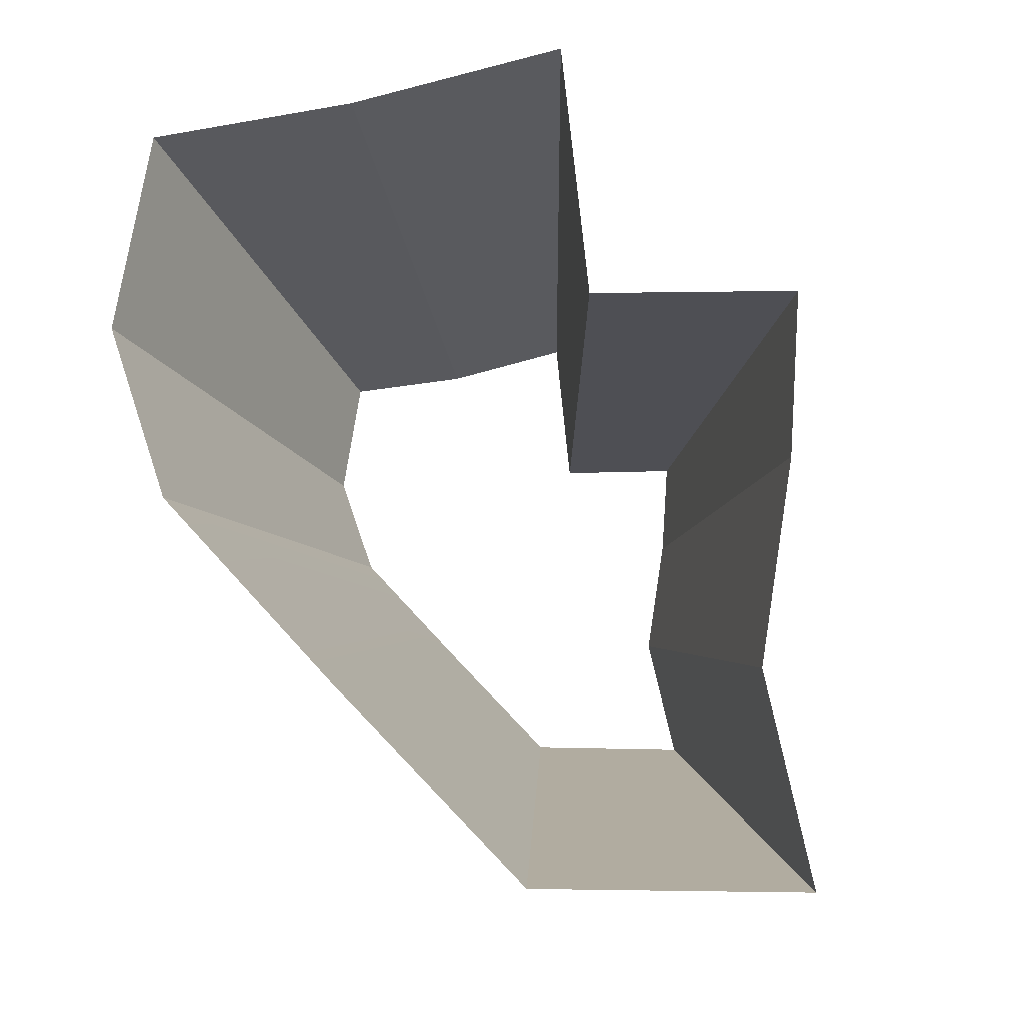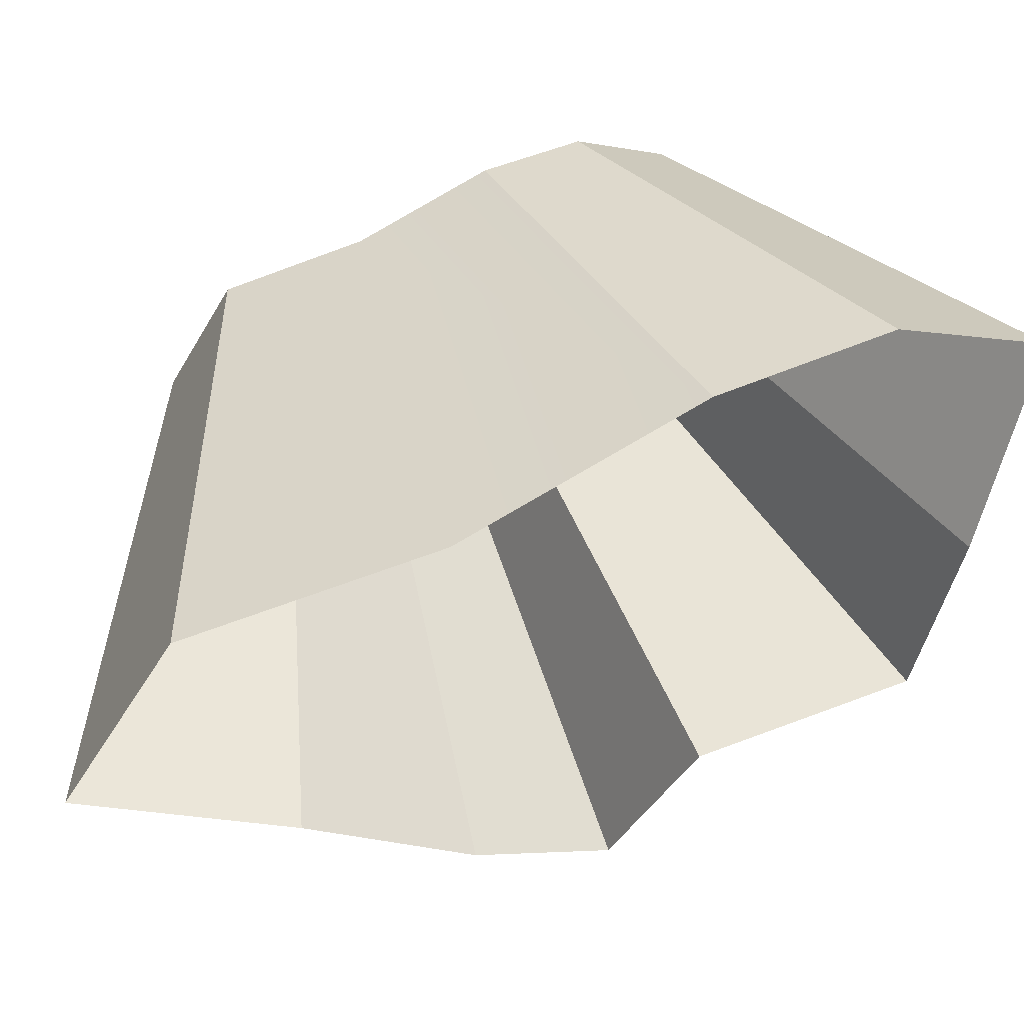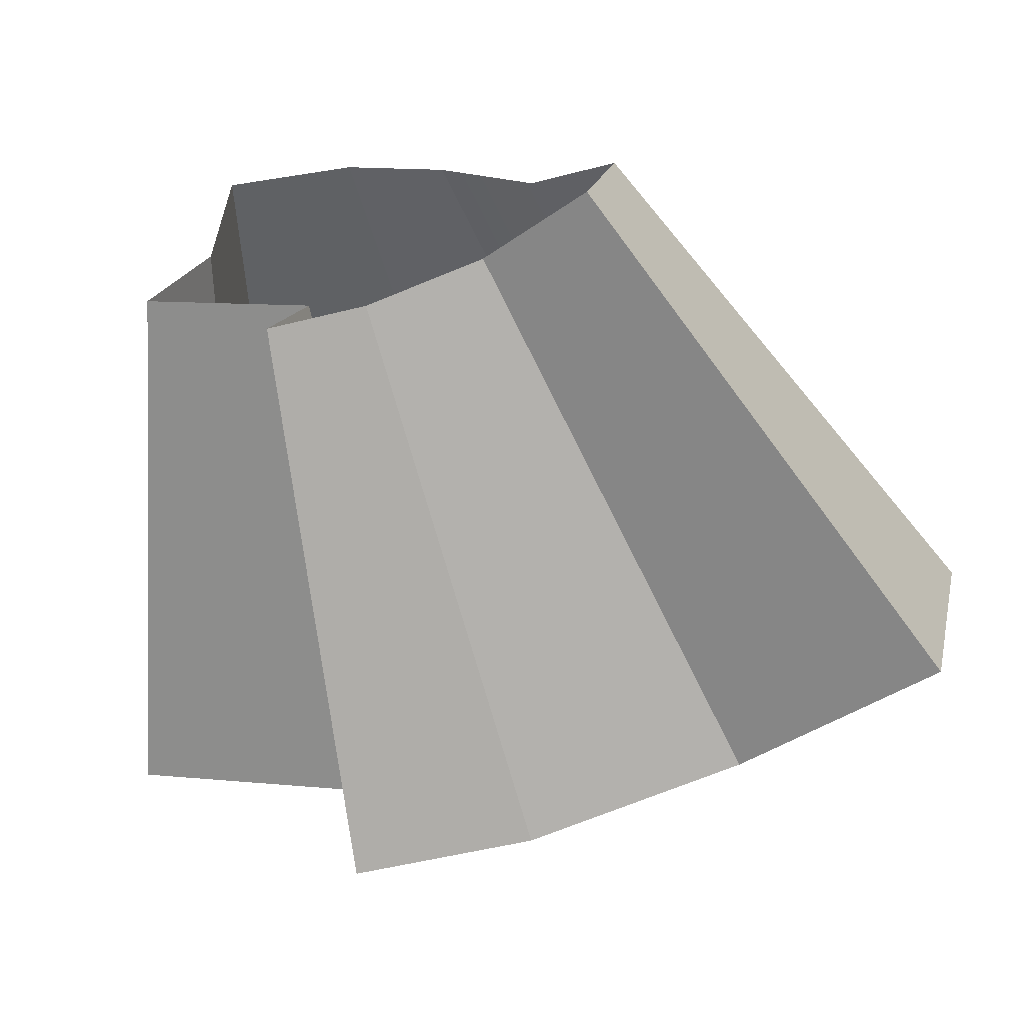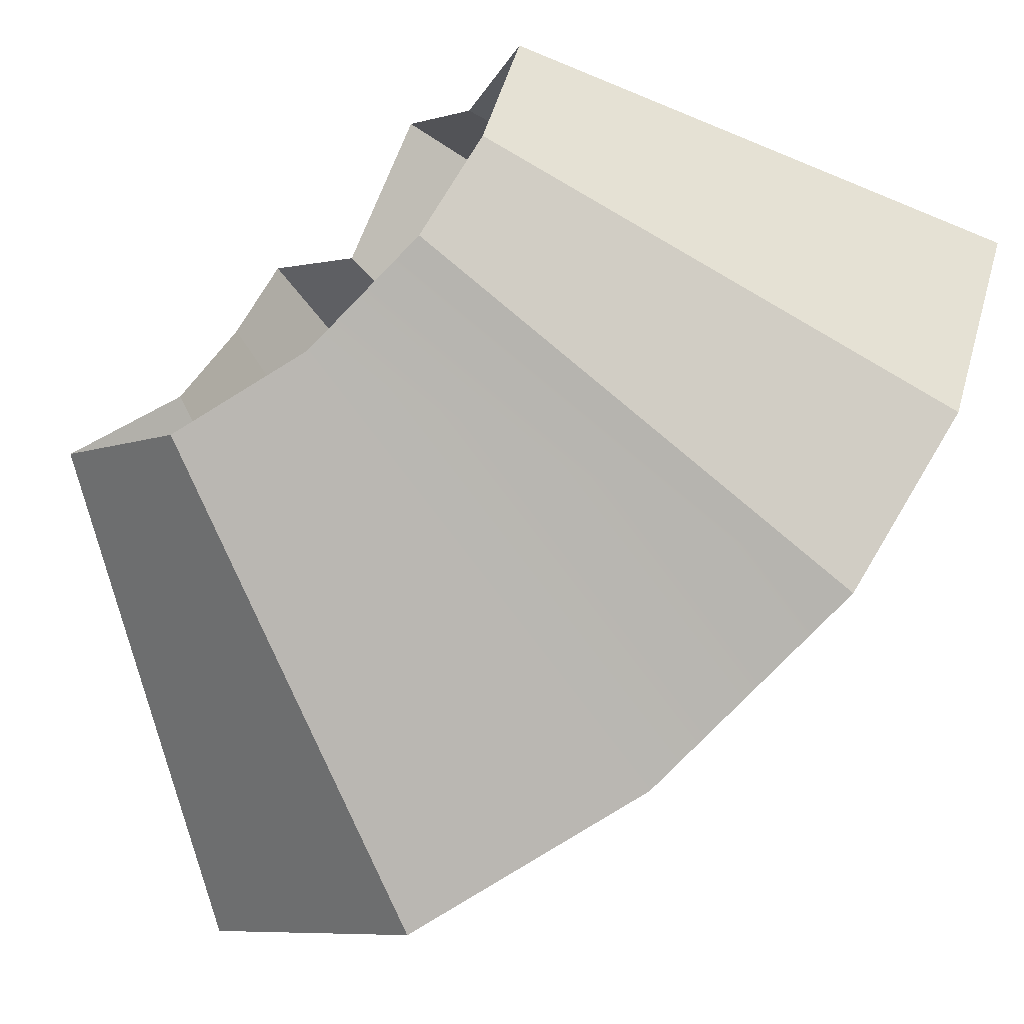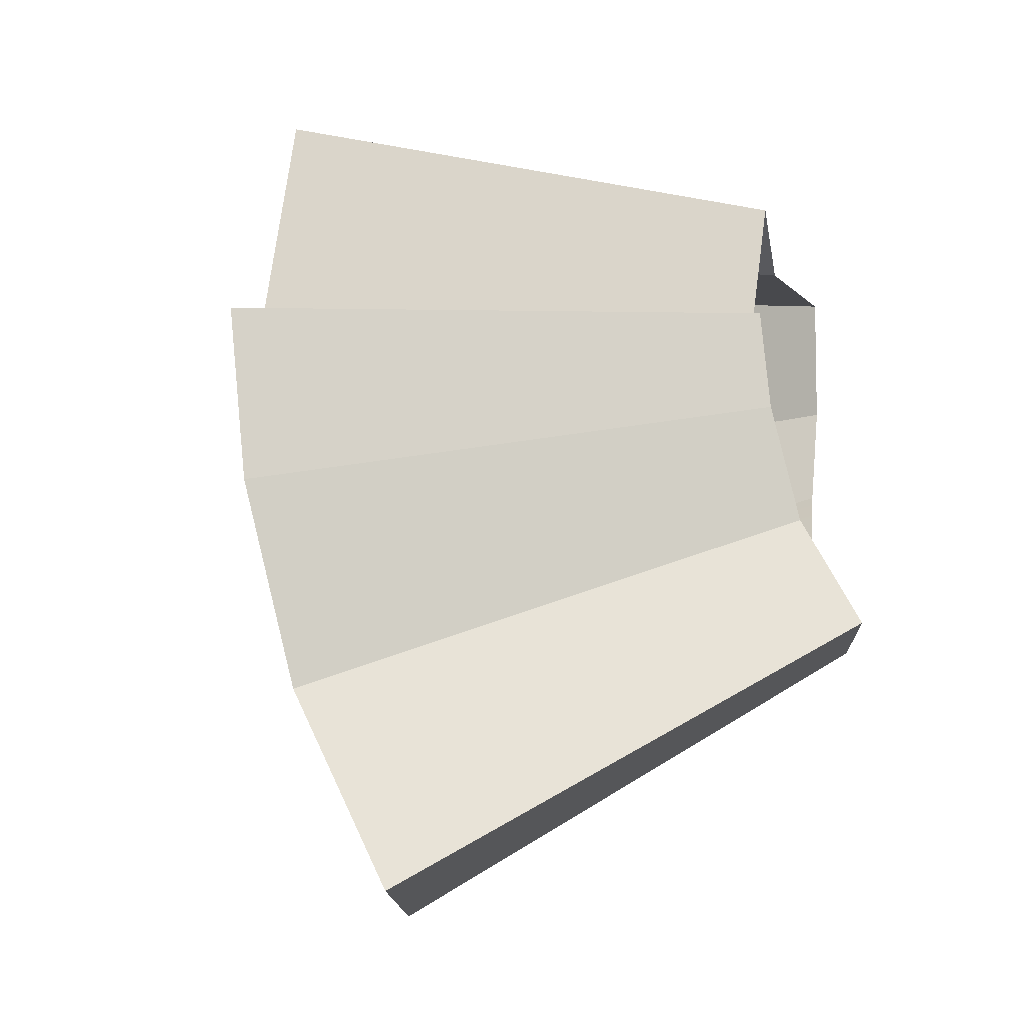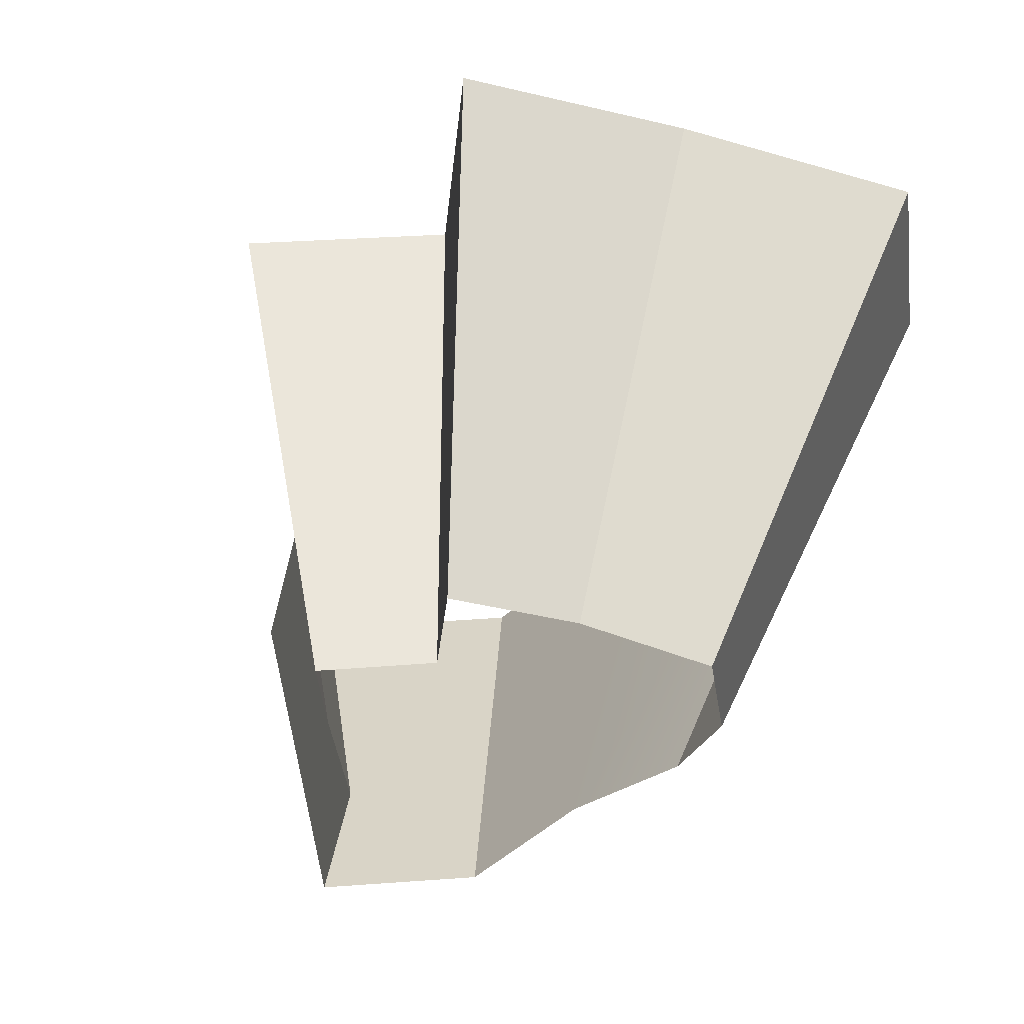
<metadata>
{"format":"obj","ext":"obj","renderer":"f3d","projection":"perspective","resolution":1024,"background":"white","views":[{"elev":-20.1,"azim":-45.7,"up":"+Z"},{"elev":6.5,"azim":-126.3,"up":"+Y"},{"elev":-24.6,"azim":104.0,"up":"+Y"},{"elev":58.1,"azim":-158.0,"up":"+Y"},{"elev":-13.5,"azim":51.5,"up":"+Z"},{"elev":58.9,"azim":135.2,"up":"+Z"}]}
</metadata>
<code>
g shard34
v -0.2004 -0.3185 -0.2148
v -0.2415 -0.3301 -0.1417
v -0.28 -0.2505 -0.2154
v -0.2456 -0.3501 -0.06772
v -0.3072 -0.309 -0.01028
v -0.2465 -0.357 -0.004709
v -0.3433 -0.2172 -0.1473
v -0.3877 -0.1691 -0.07426
v -0.4005 -0.1486 -0.003819
v -0.3041 -0.2928 0.09874
v -0.3567 -0.2328 0.0775
v -0.3916 -0.1563 0.07833
v -0.4346 -0.5941 -0.2551
v -0.3606 -0.5733 -0.3867
v -0.504 -0.4509 -0.3877
v -0.4421 -0.6301 -0.1219
v -0.4437 -0.6427 -0.008476
v -0.553 -0.5562 -0.0185
v -0.6179 -0.391 -0.2652
v -0.7209 -0.2675 -0.006875
v -0.6979 -0.3044 -0.1337
v -0.5474 -0.5271 0.1777
v -0.6421 -0.4191 0.1395
v -0.7048 -0.2813 0.141
v -0.2004 -0.3185 -0.2148
v -0.3606 -0.5733 -0.3867
v -0.4346 -0.5941 -0.2551
v -0.2415 -0.3301 -0.1417
v -0.4421 -0.6301 -0.1219
v -0.2456 -0.3501 -0.06772
v -0.4437 -0.6427 -0.008476
v -0.2465 -0.357 -0.004709
v -0.28 -0.2505 -0.2154
v -0.504 -0.4509 -0.3877
v -0.6979 -0.3044 -0.1337
v -0.3877 -0.1691 -0.07426
v -0.3041 -0.2928 0.09874
v -0.5474 -0.5271 0.1777
v -0.553 -0.5562 -0.0185
v -0.3072 -0.309 -0.01028
v -0.6421 -0.4191 0.1395
v -0.3567 -0.2328 0.0775
v -0.4005 -0.1486 -0.003819
v -0.7209 -0.2675 -0.006875
v -0.7048 -0.2813 0.141
v -0.3916 -0.1563 0.07833
g shard34_0
f 14 13 2
f 1 14 2
f 15 26 25
f 3 15 25
f 27 16 4
f 28 27 4
f 29 17 6
f 30 29 6
f 31 18 5
f 32 31 5
f 19 34 33
f 7 19 33
f 35 19 7
f 36 35 7
f 20 21 8
f 9 20 8
f 22 23 11
f 10 22 11
f 39 38 37
f 40 39 37
f 41 24 12
f 42 41 12
f 45 44 43
f 46 45 43

</code>
